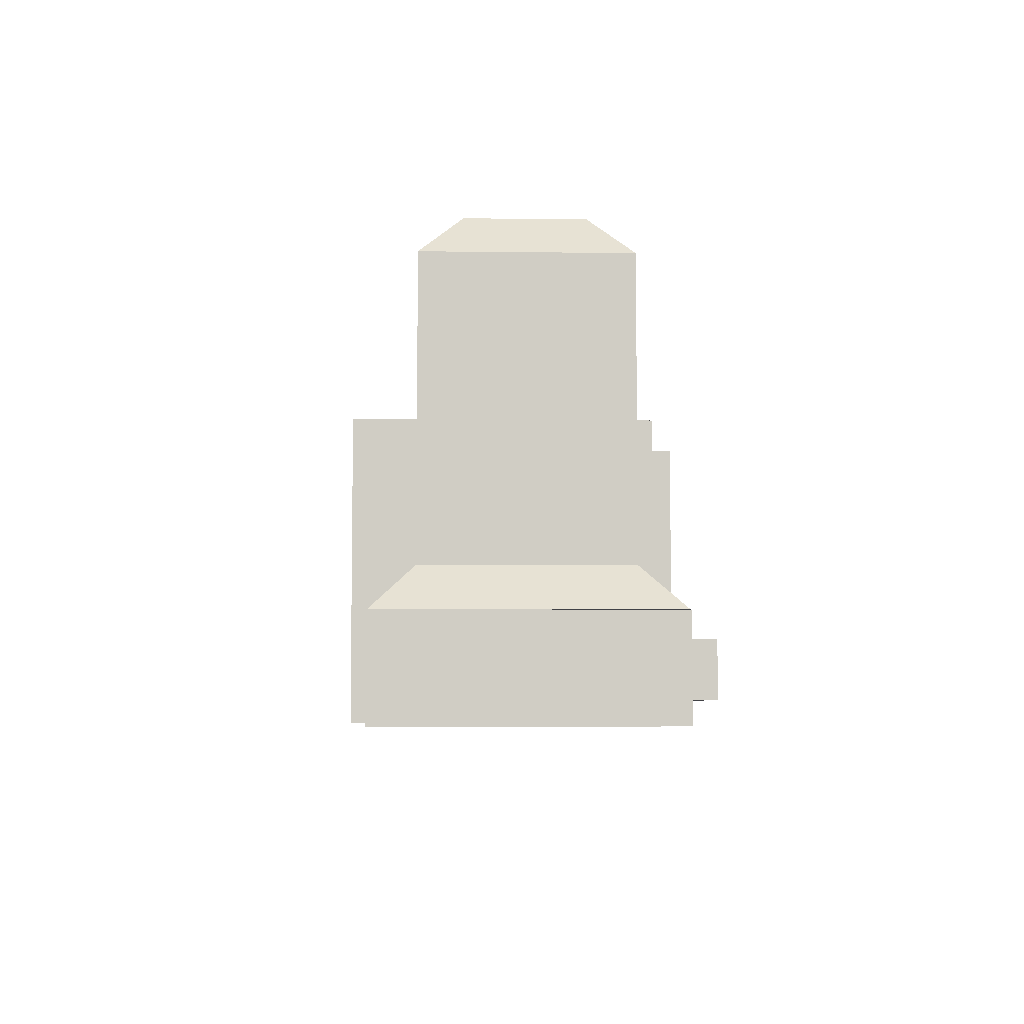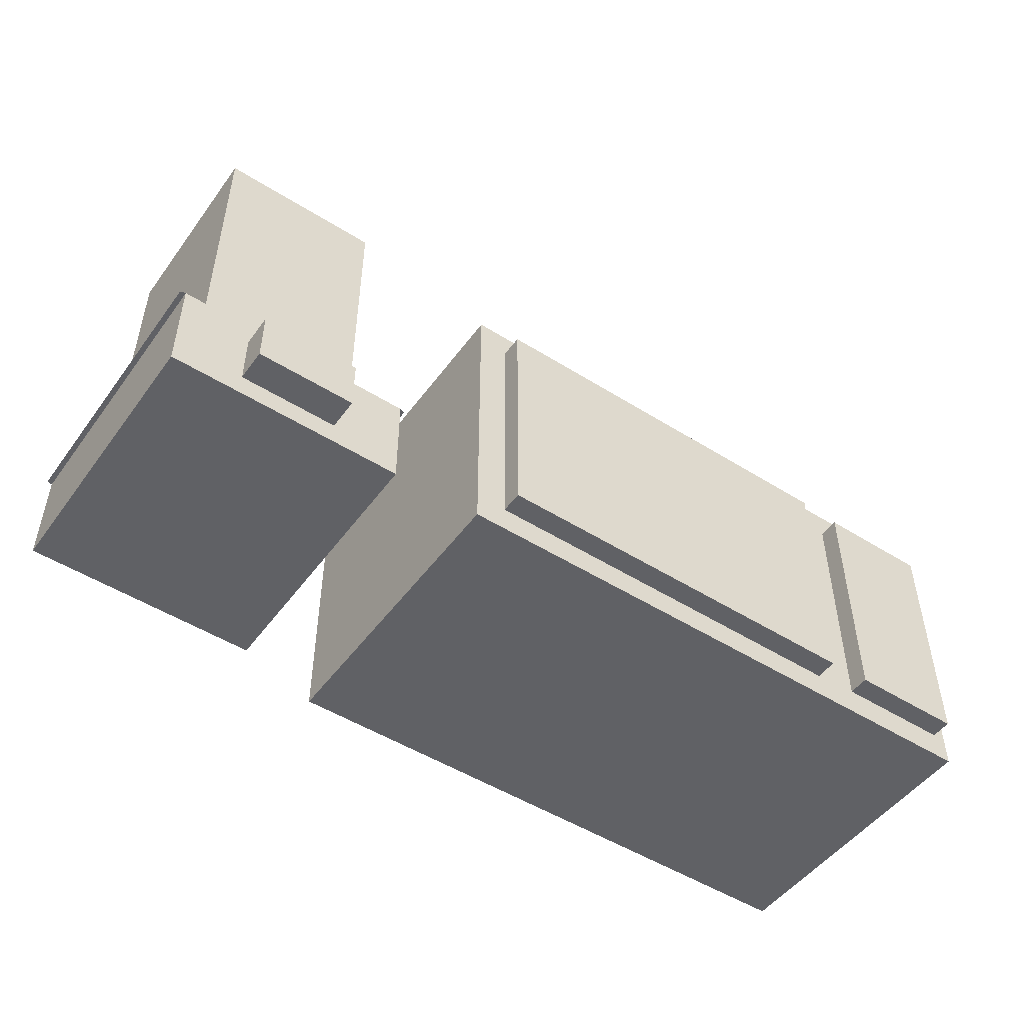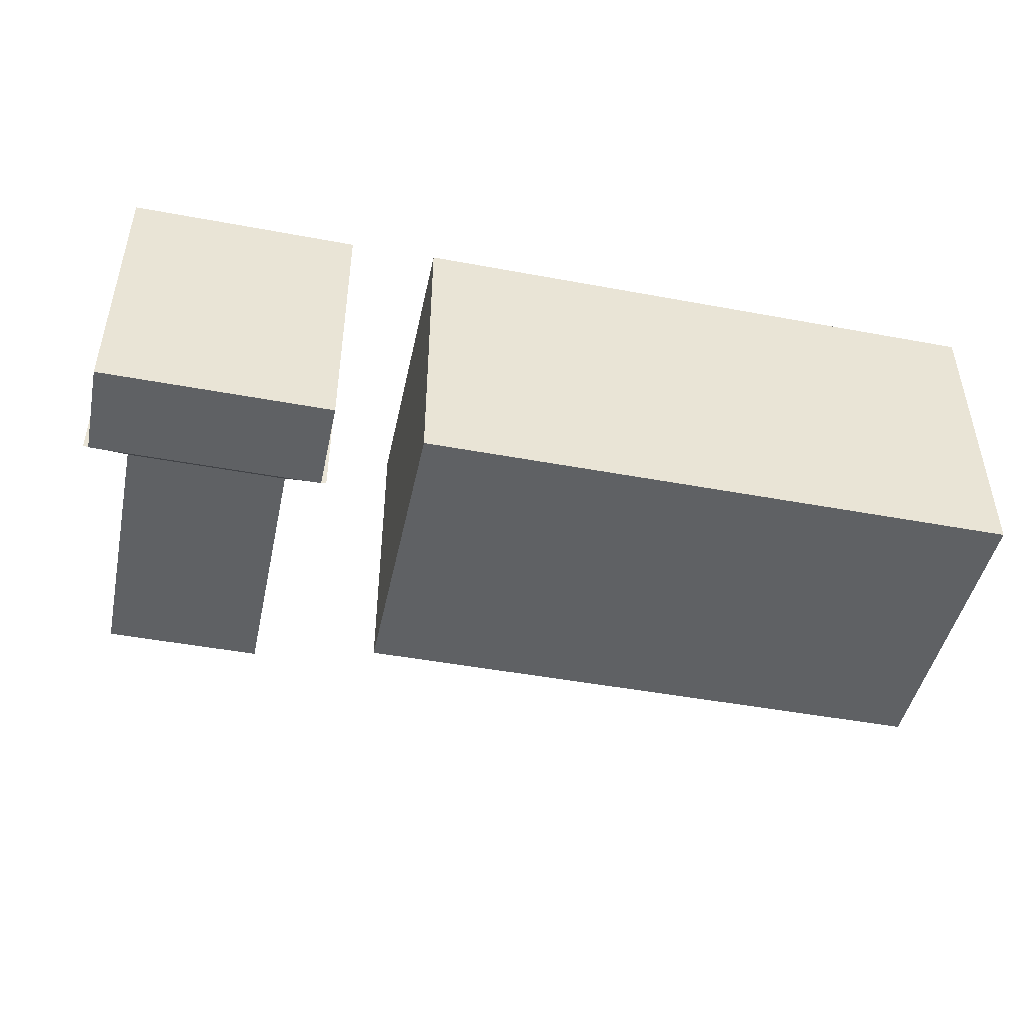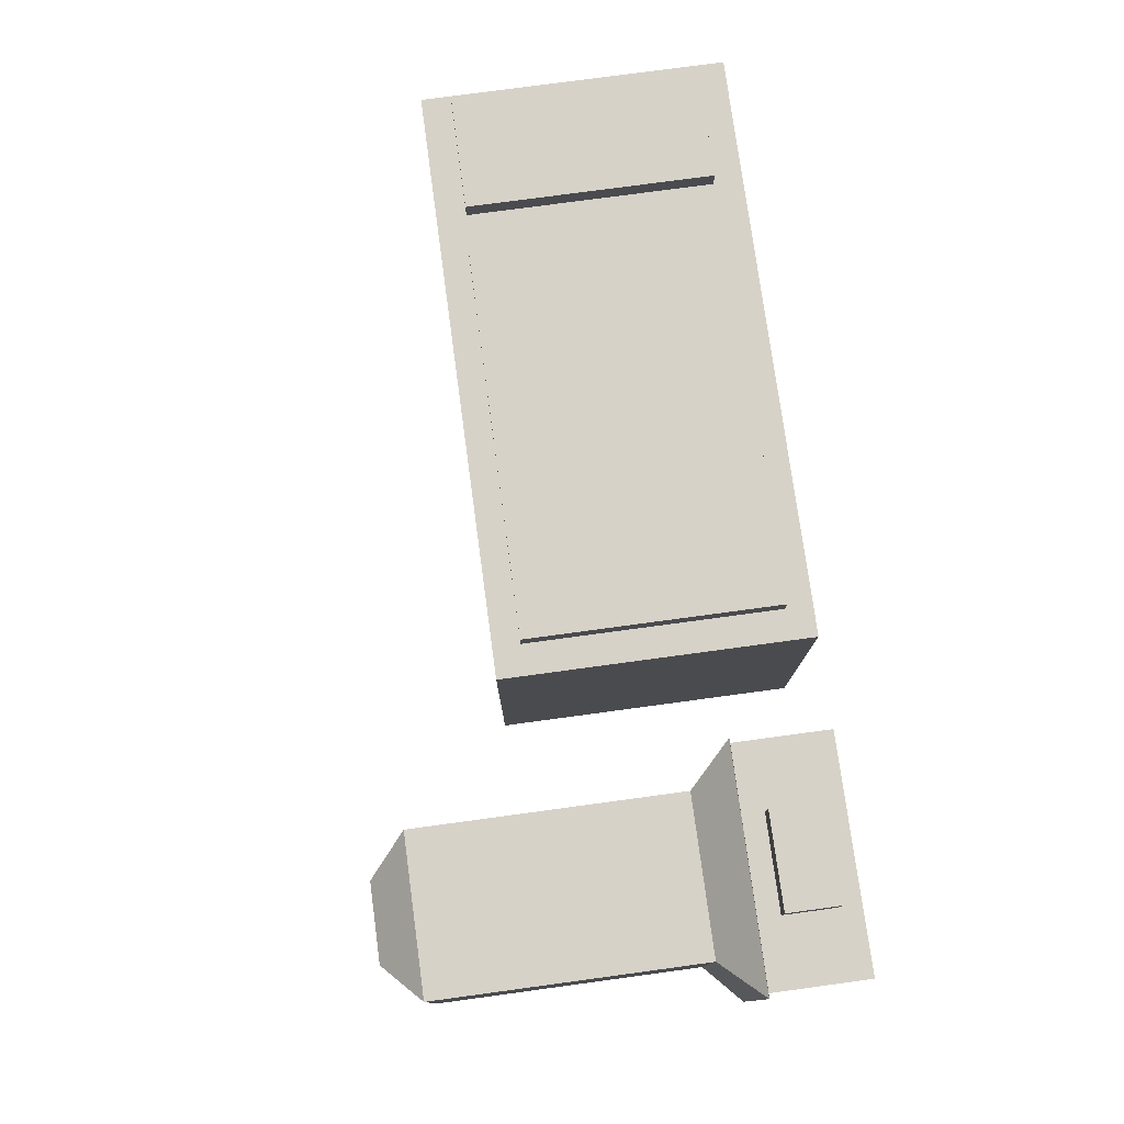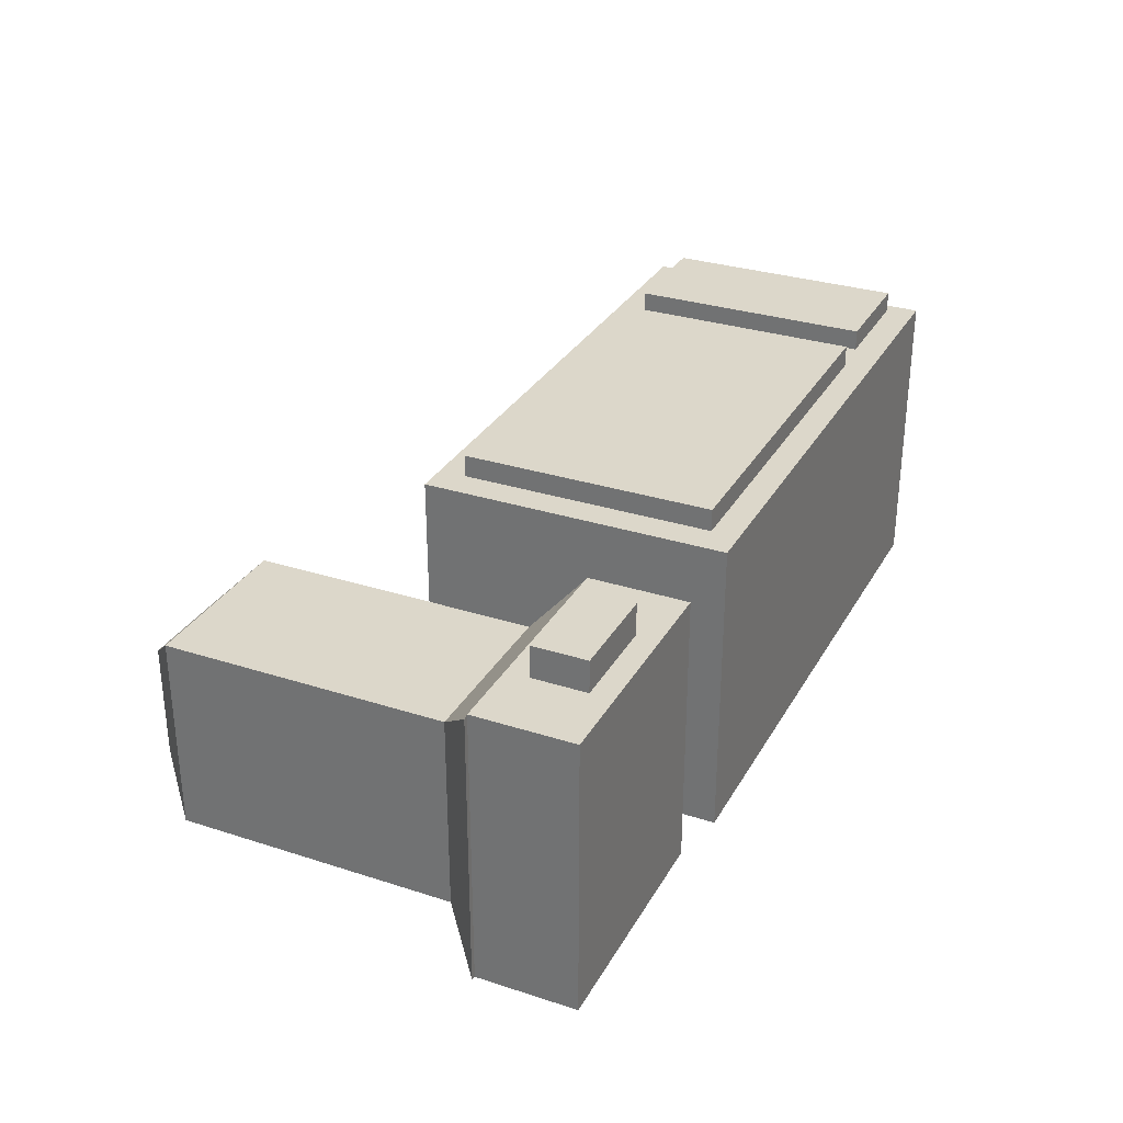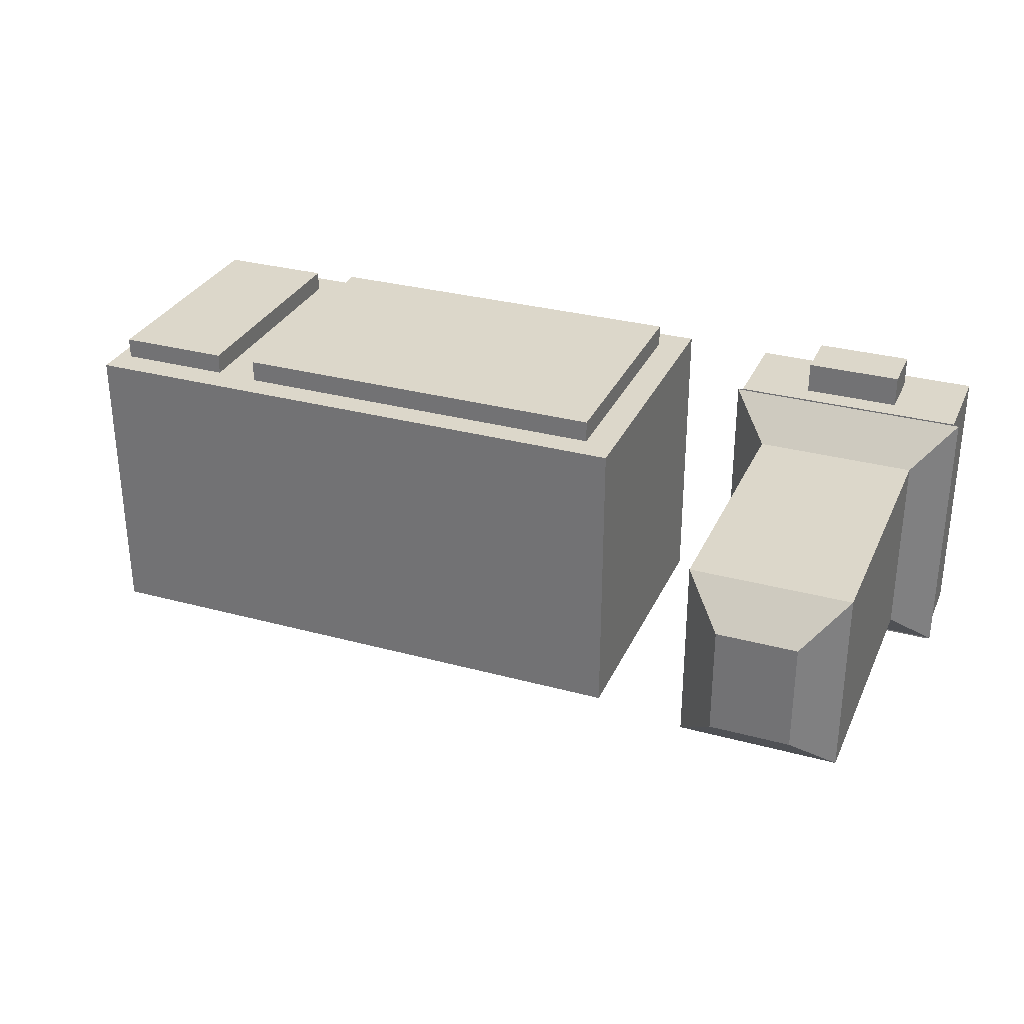
<metadata>
{"format":"obj","ext":"obj","renderer":"f3d","projection":"perspective","resolution":1024,"background":"white","views":[{"elev":-5.8,"azim":-92.1,"up":"+Y"},{"elev":-49.6,"azim":-34.8,"up":"+Y"},{"elev":-46.5,"azim":-12.0,"up":"+Z"},{"elev":77.3,"azim":-97.7,"up":"+Z"},{"elev":30.6,"azim":-65.1,"up":"+Z"},{"elev":30.6,"azim":-158.6,"up":"+Z"}]}
</metadata>
<code>
g default
v -324.1 192.8 64.07
v -285.9 192.8 64.07
v -324.1 209 64.07
v -285.9 209 64.07
v -324.1 209 18.76
v -285.9 209 18.76
v -324.1 192.8 18.76
v -285.9 192.8 18.76
v -324.9 209 63.83
v -318.3 215.6 57.19
v -285.1 209 63.83
v -291.7 215.6 57.19
v -285.1 209 18.99
v -291.7 215.6 25.64
v -324.9 209 18.99
v -318.3 215.6 25.64
v -318.3 260.9 57.19
v -311.6 267.6 50.54
v -298.4 267.6 50.54
v -291.7 260.9 57.19
v -298.4 267.6 32.28
v -291.7 260.9 25.64
v -311.6 267.6 32.28
v -318.3 260.9 25.64
v -312.9 196.5 64.07
v -297.1 196.5 64.07
v -297.1 205.3 64.07
v -312.9 205.3 64.07
v -312.9 196.5 69.22
v -297.1 196.5 69.22
v -297.1 205.3 69.22
v -312.9 205.3 69.22
v -271.4 192.8 64.49
v -173.2 192.8 64.49
v -271.4 243.5 64.49
v -173.2 243.5 64.49
v -271.4 243.5 14.32
v -173.2 243.5 14.32
v -271.4 192.8 14.32
v -173.2 192.8 14.32
v -196.7 192.8 64.49
v -196.7 192.8 14.32
v -196.7 243.5 14.32
v -196.7 243.5 64.49
v -173.2 218.2 64.49
v -196.7 218.2 64.49
v -196.7 230.8 64.49
v -173.2 230.8 64.49
v -266.3 197.3 64.49
v -201.8 197.3 64.49
v -201.8 218.2 64.49
v -201.8 228.6 64.49
v -201.8 239 64.49
v -266.3 239 64.49
v -266.3 197.3 68.13
v -201.8 197.3 68.13
v -201.8 218.2 68.13
v -201.8 228.6 68.13
v -201.8 239 68.13
v -266.3 239 68.13
v -175.5 218.2 64.49
v -194.4 218.2 64.49
v -194.4 197.7 64.49
v -175.5 197.7 64.49
v -194.4 238.6 64.49
v -194.4 228.4 64.49
v -175.5 228.4 64.49
v -175.5 238.6 64.49
v -175.5 218.2 67.95
v -194.4 218.2 67.95
v -194.4 197.7 67.95
v -175.5 197.7 67.95
v -194.4 238.6 67.95
v -194.4 228.4 67.95
v -175.5 228.4 67.95
v -175.5 238.6 67.95
g pasted__blender
f 29 30 31 32
f 5 6 8 7
f 7 8 2 1
f 2 8 6 4
f 7 1 3 5
f 9 10 16 15
f 10 9 11 12
f 12 11 13 14
f 14 13 15 16
f 17 18 23 24
f 18 17 20 19
f 19 20 22 21
f 21 22 24 23
f 18 19 21 23
f 3 4 11 9
f 4 6 13 11
f 6 5 15 13
f 5 3 9 15
f 10 12 20 17
f 12 14 22 20
f 14 16 24 22
f 16 10 17 24
f 1 2 26 25
f 2 4 27 26
f 4 3 28 27
f 3 1 25 28
f 25 26 30 29
f 26 27 31 30
f 27 28 32 31
f 28 25 29 32
f 69 70 71 72
f 43 44 36 38
f 42 43 38 40
f 41 42 40 34
f 34 40 38 36 48 45
f 39 33 35 37
f 39 42 41 33
f 37 43 42 39
f 35 44 43 37
f 55 56 57 58 59 60
f 73 74 75 76
f 75 74 70 69
f 33 41 50 49
f 41 46 51 50
f 46 47 52 51
f 47 44 53 52
f 44 35 54 53
f 35 33 49 54
f 49 50 56 55
f 50 51 57 56
f 51 52 58 57
f 52 53 59 58
f 53 54 60 59
f 54 49 55 60
f 46 41 63 62
f 41 34 64 63
f 34 45 61 64
f 44 47 66 65
f 48 36 68 67
f 36 44 65 68
f 47 46 62 66
f 45 48 67 61
f 62 63 71 70
f 63 64 72 71
f 64 61 69 72
f 65 66 74 73
f 67 68 76 75
f 68 65 73 76
f 66 62 70 74
f 61 67 75 69

</code>
